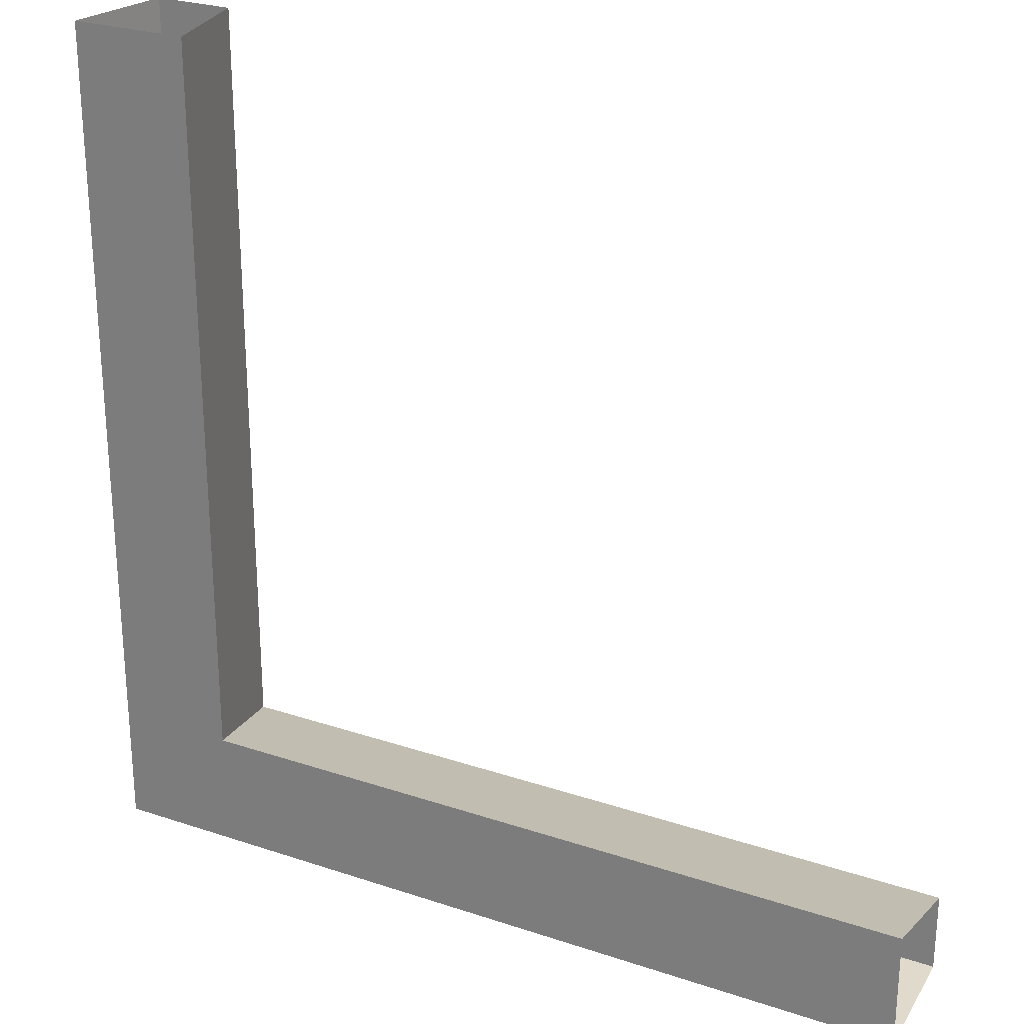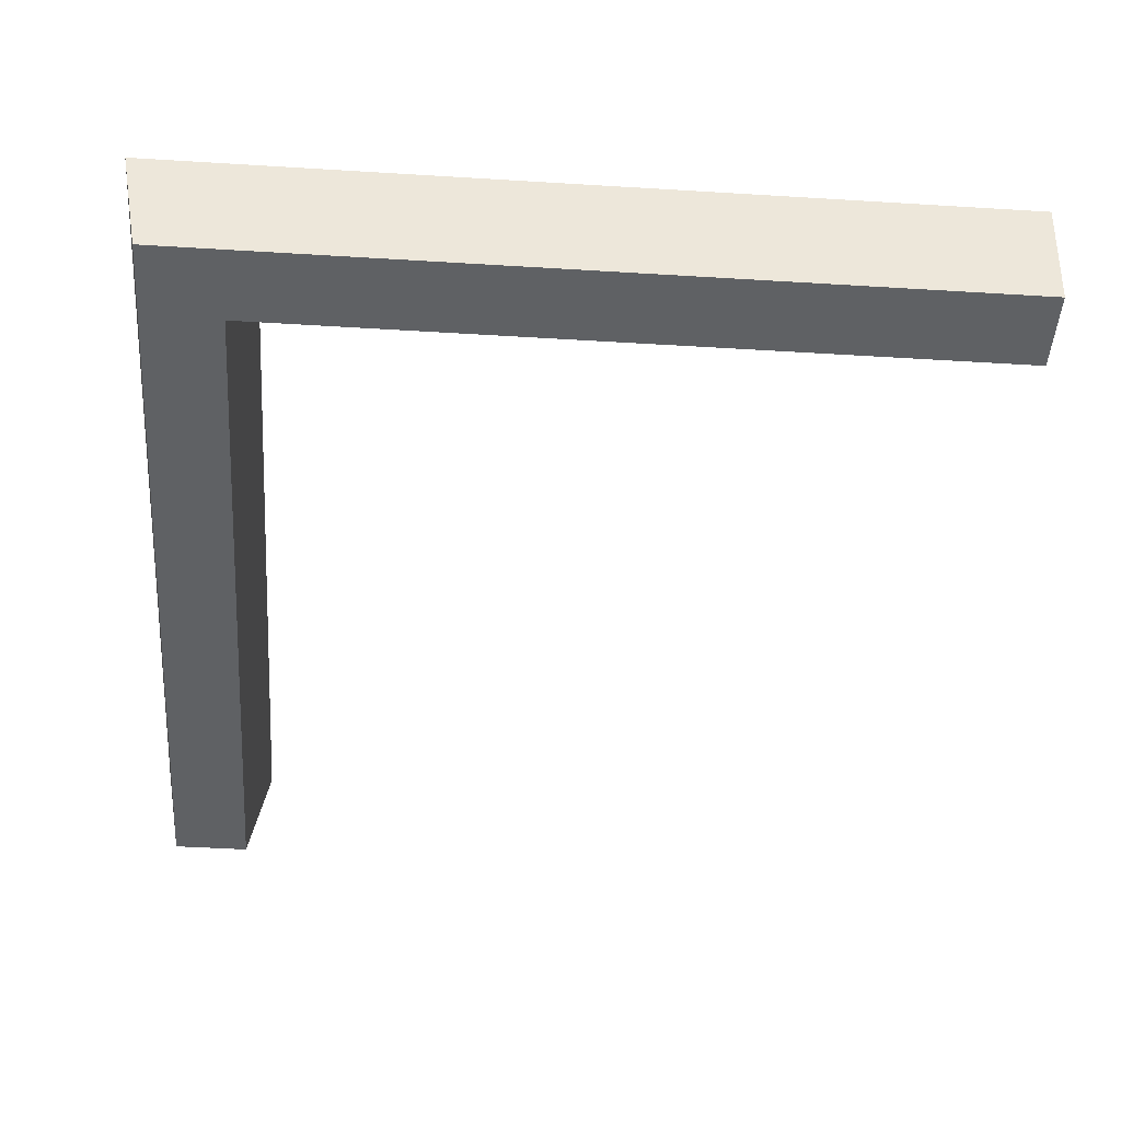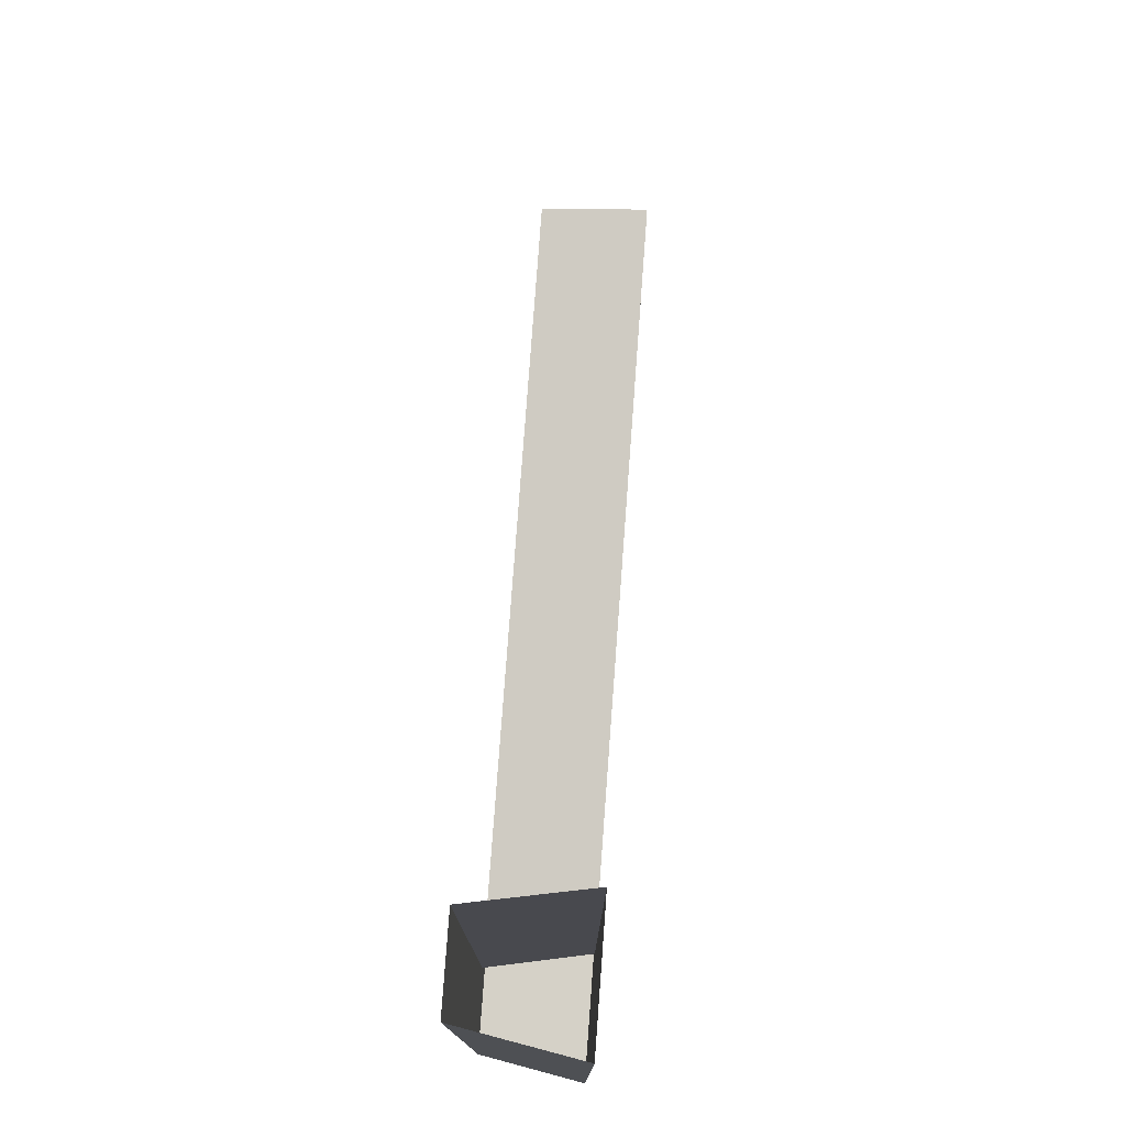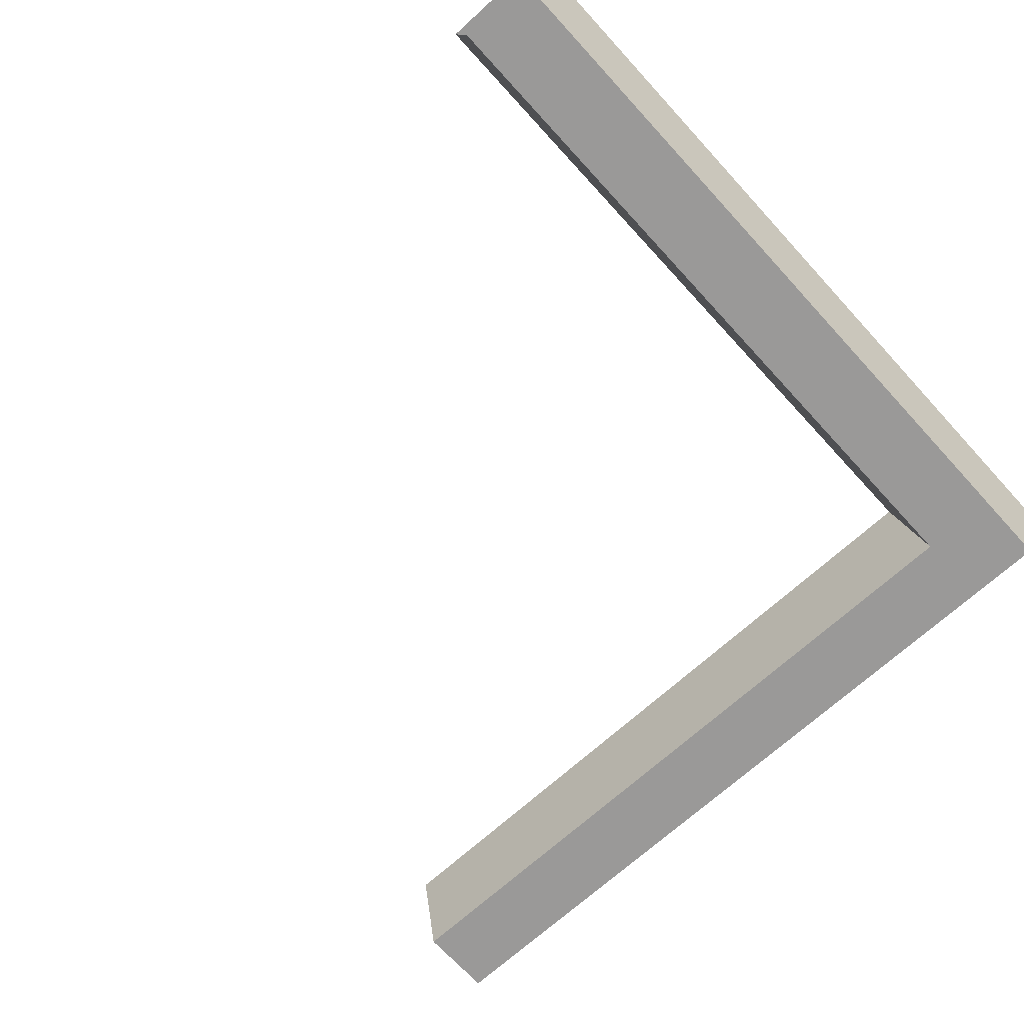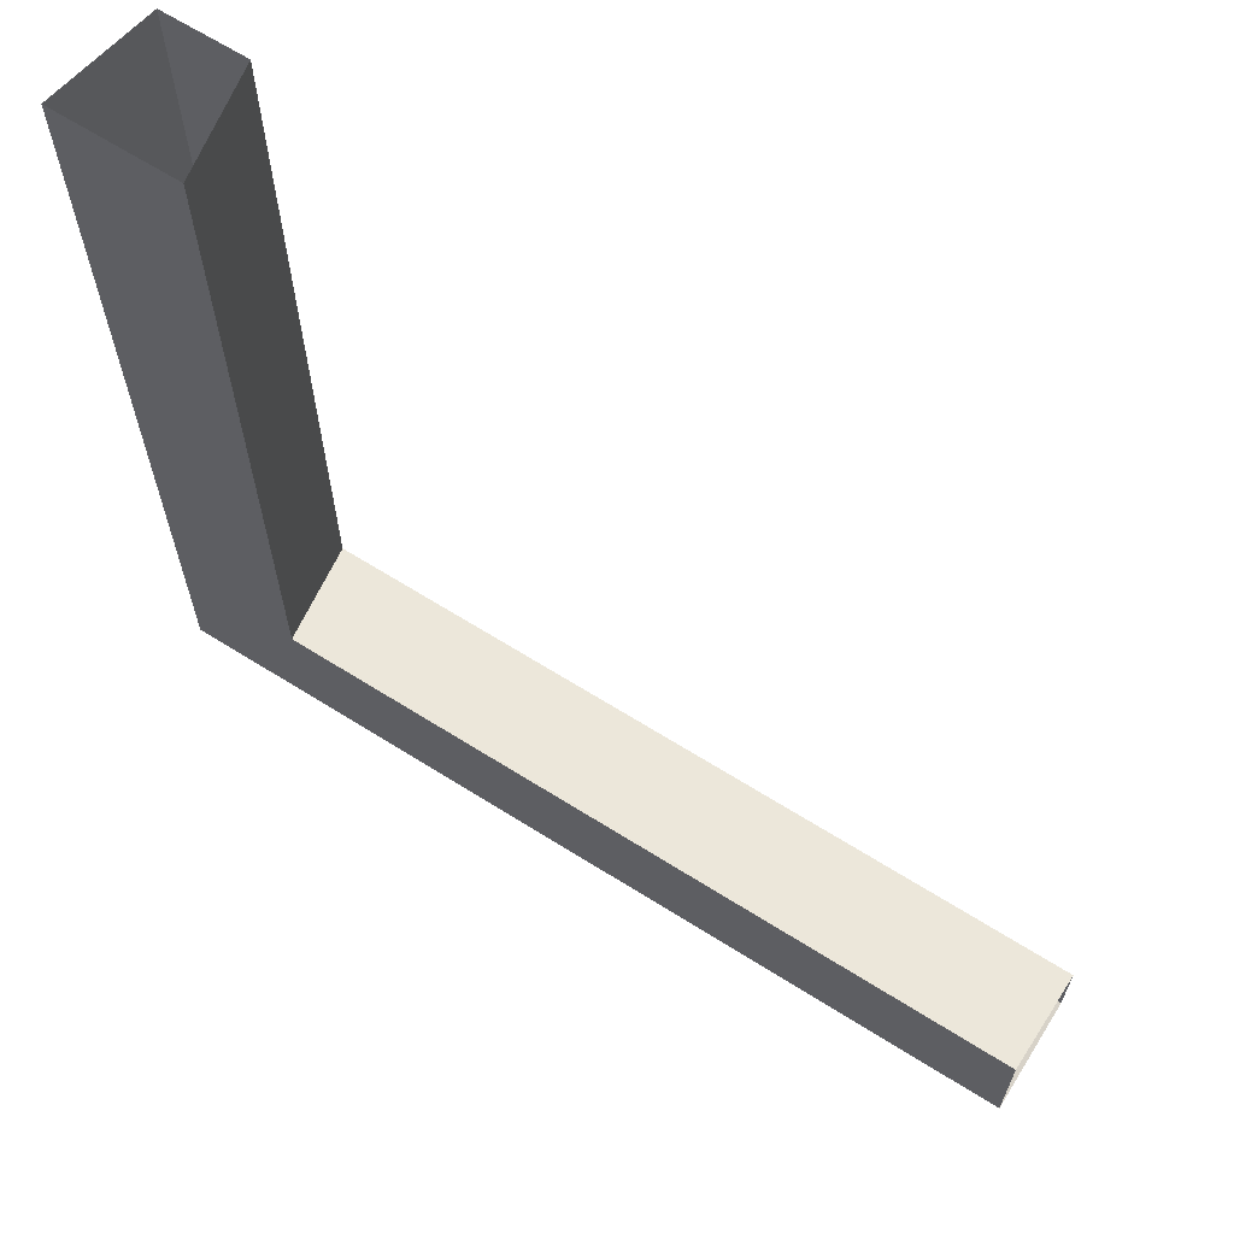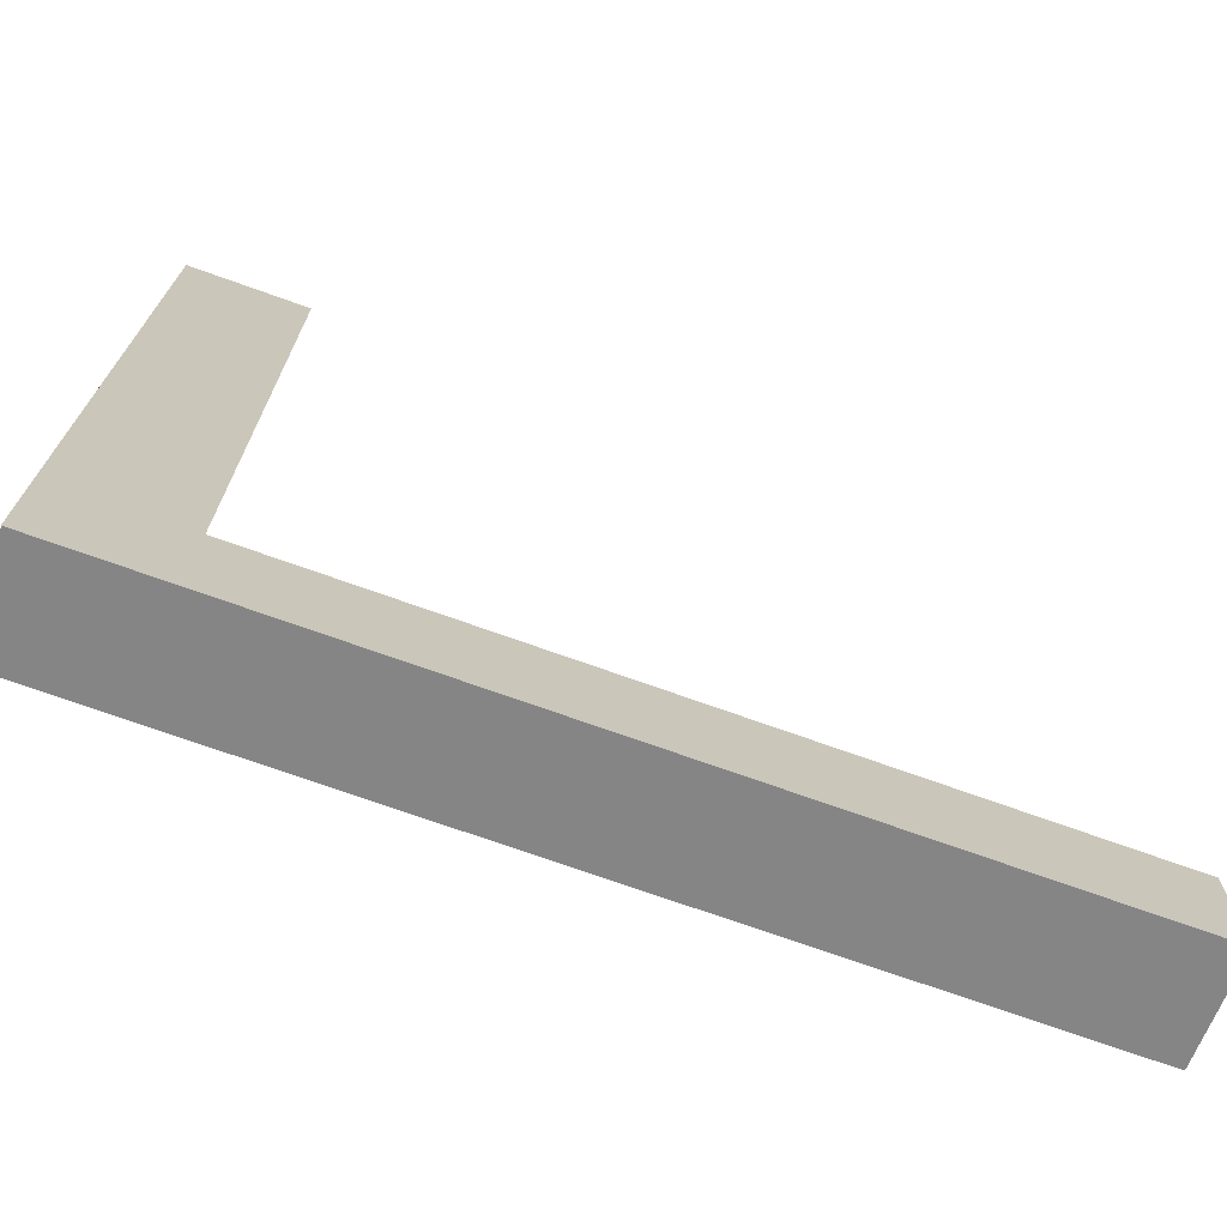
<metadata>
{"format":"obj","ext":"obj","renderer":"f3d","projection":"perspective","resolution":1024,"background":"white","views":[{"elev":25.9,"azim":-152.0,"up":"+Z"},{"elev":-46.5,"azim":176.0,"up":"+Y"},{"elev":78.4,"azim":94.2,"up":"+Z"},{"elev":-69.1,"azim":42.4,"up":"+Y"},{"elev":65.2,"azim":-147.6,"up":"+Z"},{"elev":-72.4,"azim":160.3,"up":"+Z"}]}
</metadata>
<code>
v 0.5156 0 -0.5156
v 0.4219 0 -0.5156
v 0.375 0 -0.375
v 0.5156 0 -0.4219
v 0.4922 -0.125 -0.4219
v 0.4922 -0.125 -0.4922
v 0.4219 -0.125 -0.4922
v -0.5 0 -0.5156
v -0.5 0 -0.375
v -0.5 -0.125 -0.3984
v 0.3984 -0.125 -0.3984
v 0.375 0 0.5
v 0.5156 0 0.5
v 0.4922 -0.125 0.5
v 0.3984 -0.125 0.5
v -0.5 -0.125 -0.4922
f 1 2 3
f 1 3 4
f 1 4 5
f 1 5 6
f 1 6 2
f 2 6 7
f 2 7 8
f 2 8 3
f 3 8 9
f 3 9 10
f 3 10 11
f 3 11 12
f 3 12 4
f 4 12 13
f 4 13 14
f 4 14 5
f 11 15 12
f 7 16 8
f 5 14 11
f 5 11 7
f 5 7 6
f 11 14 15
f 7 11 10
f 7 10 16

</code>
